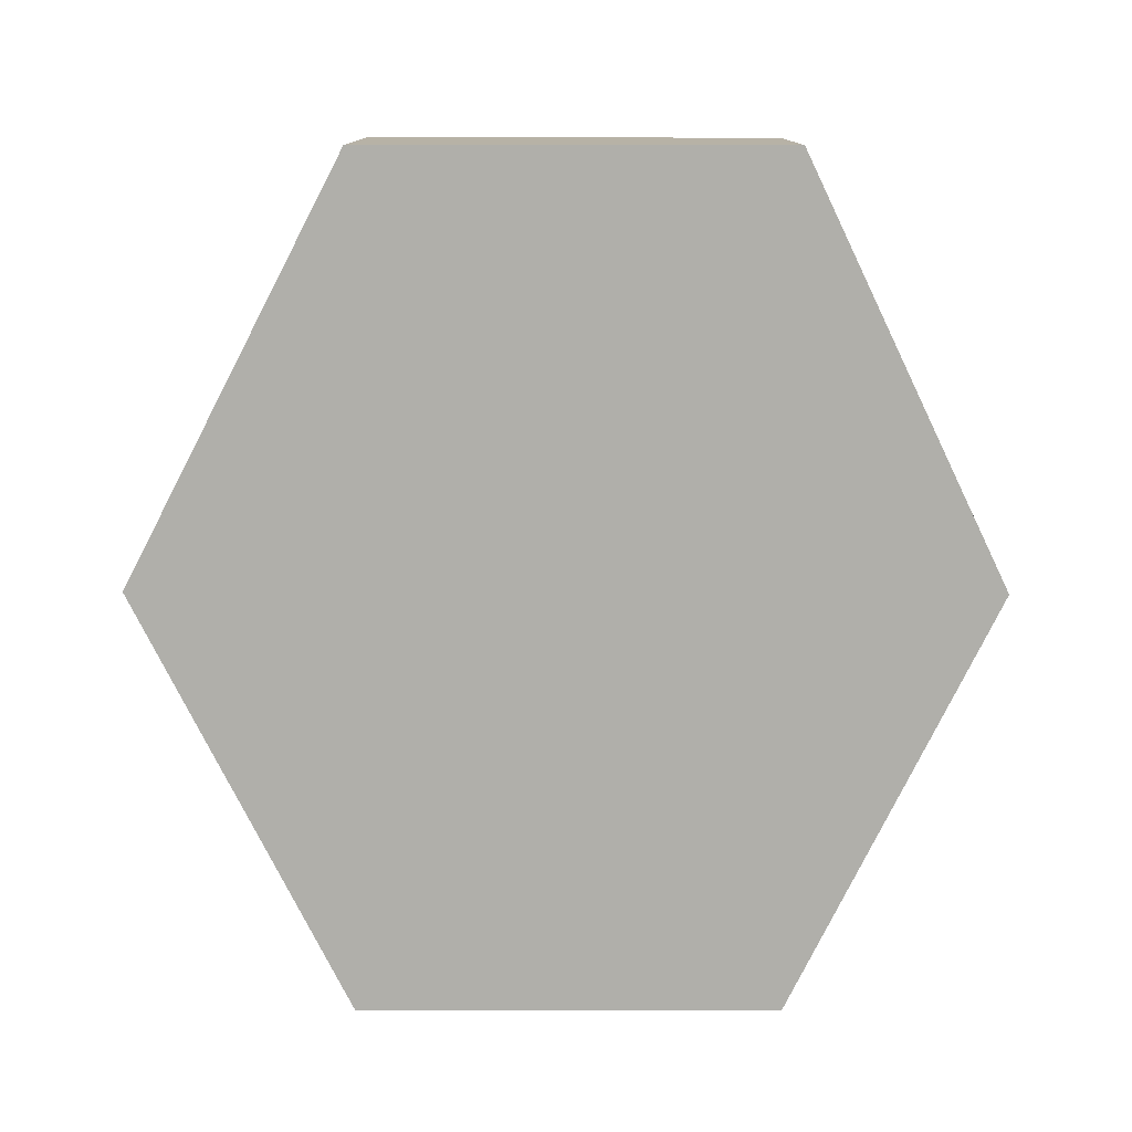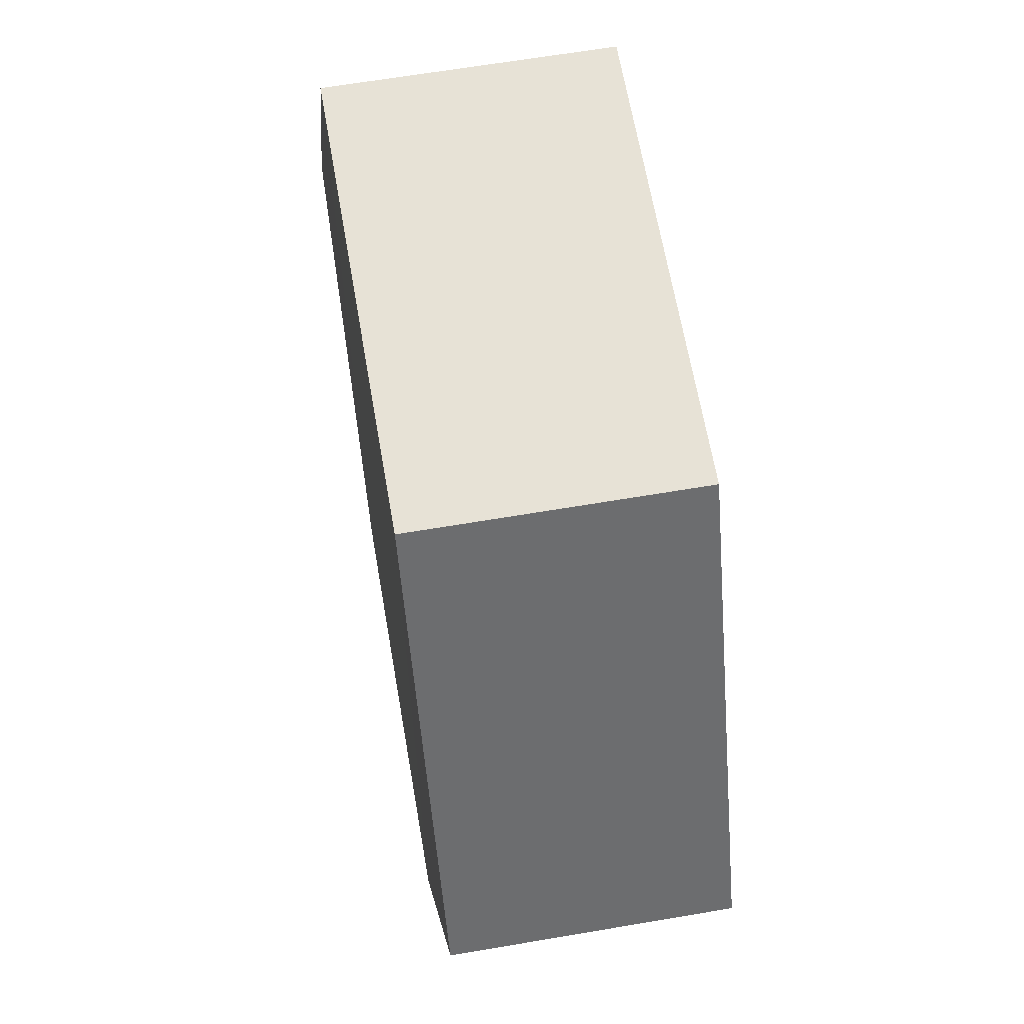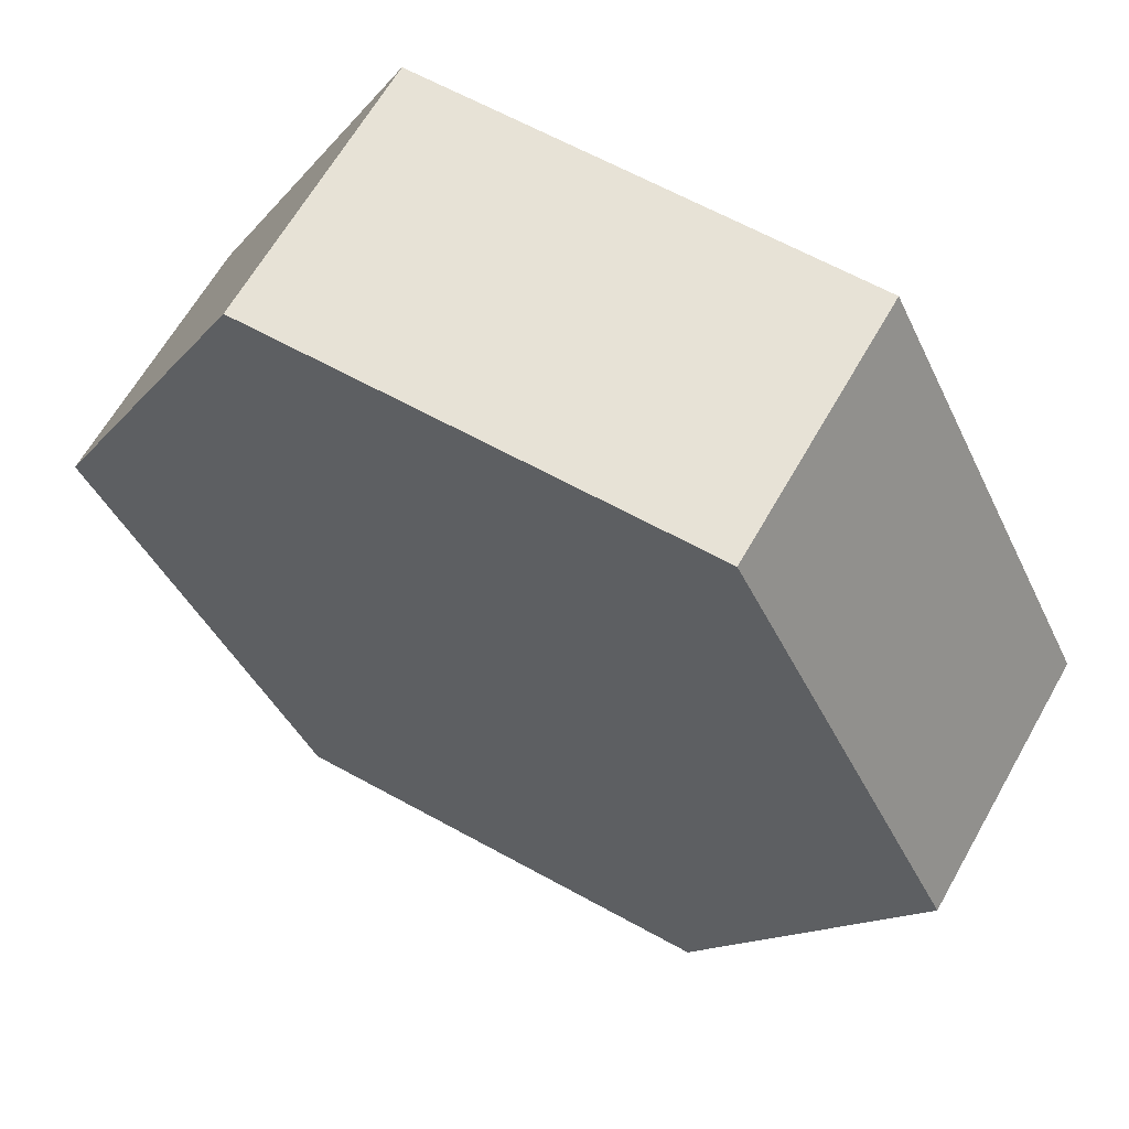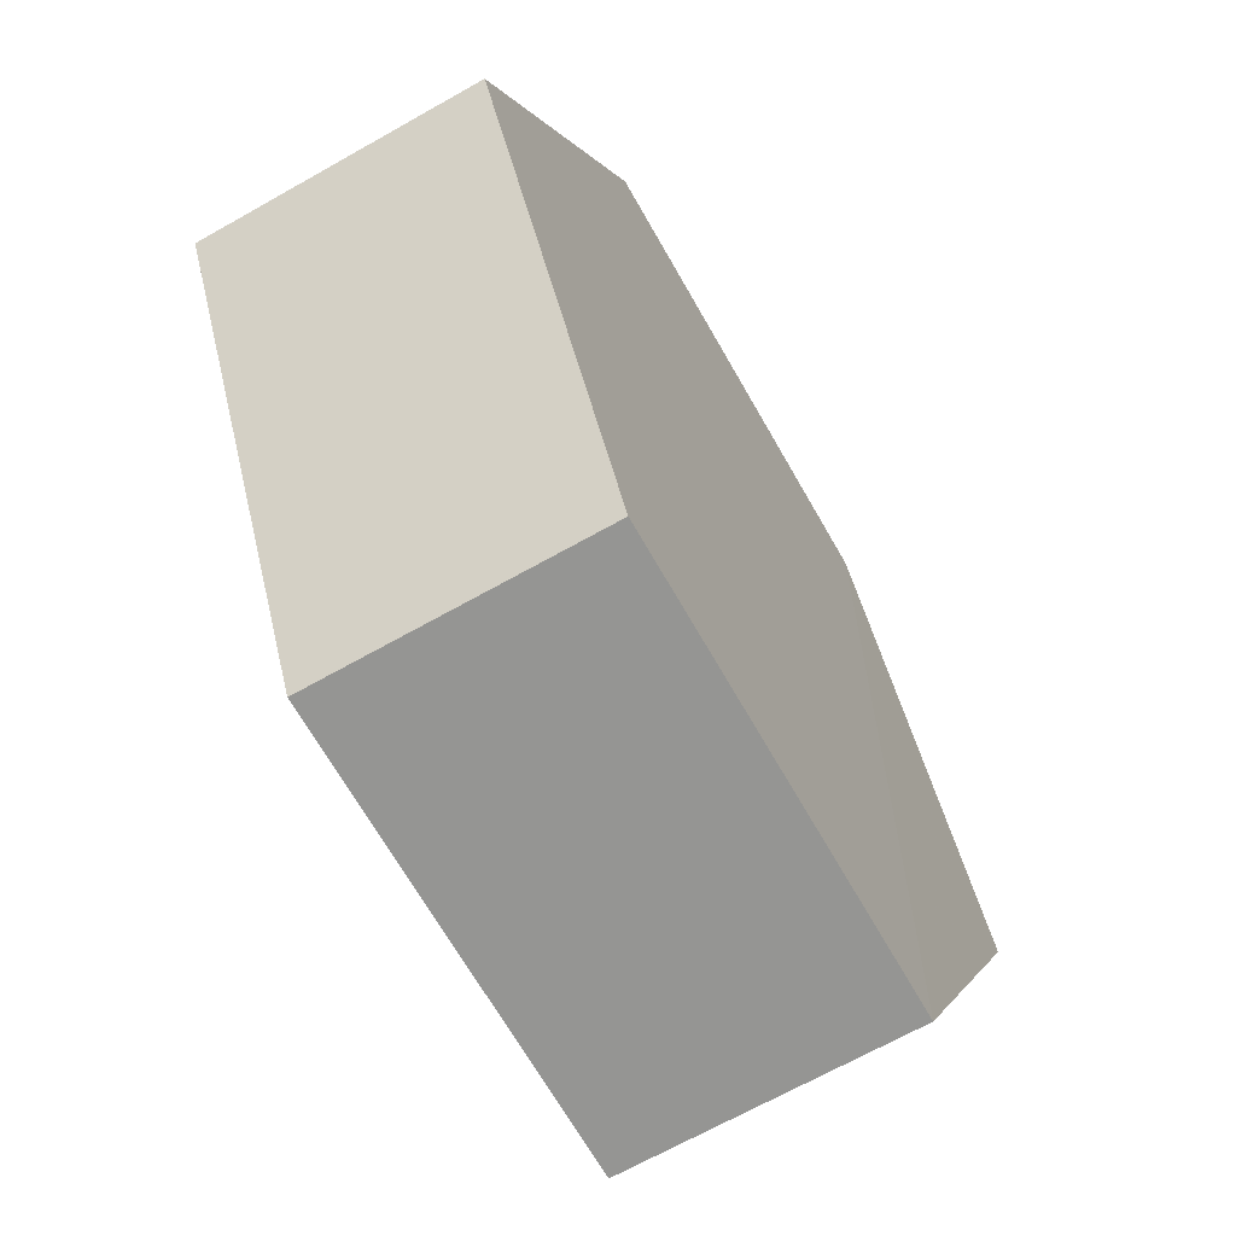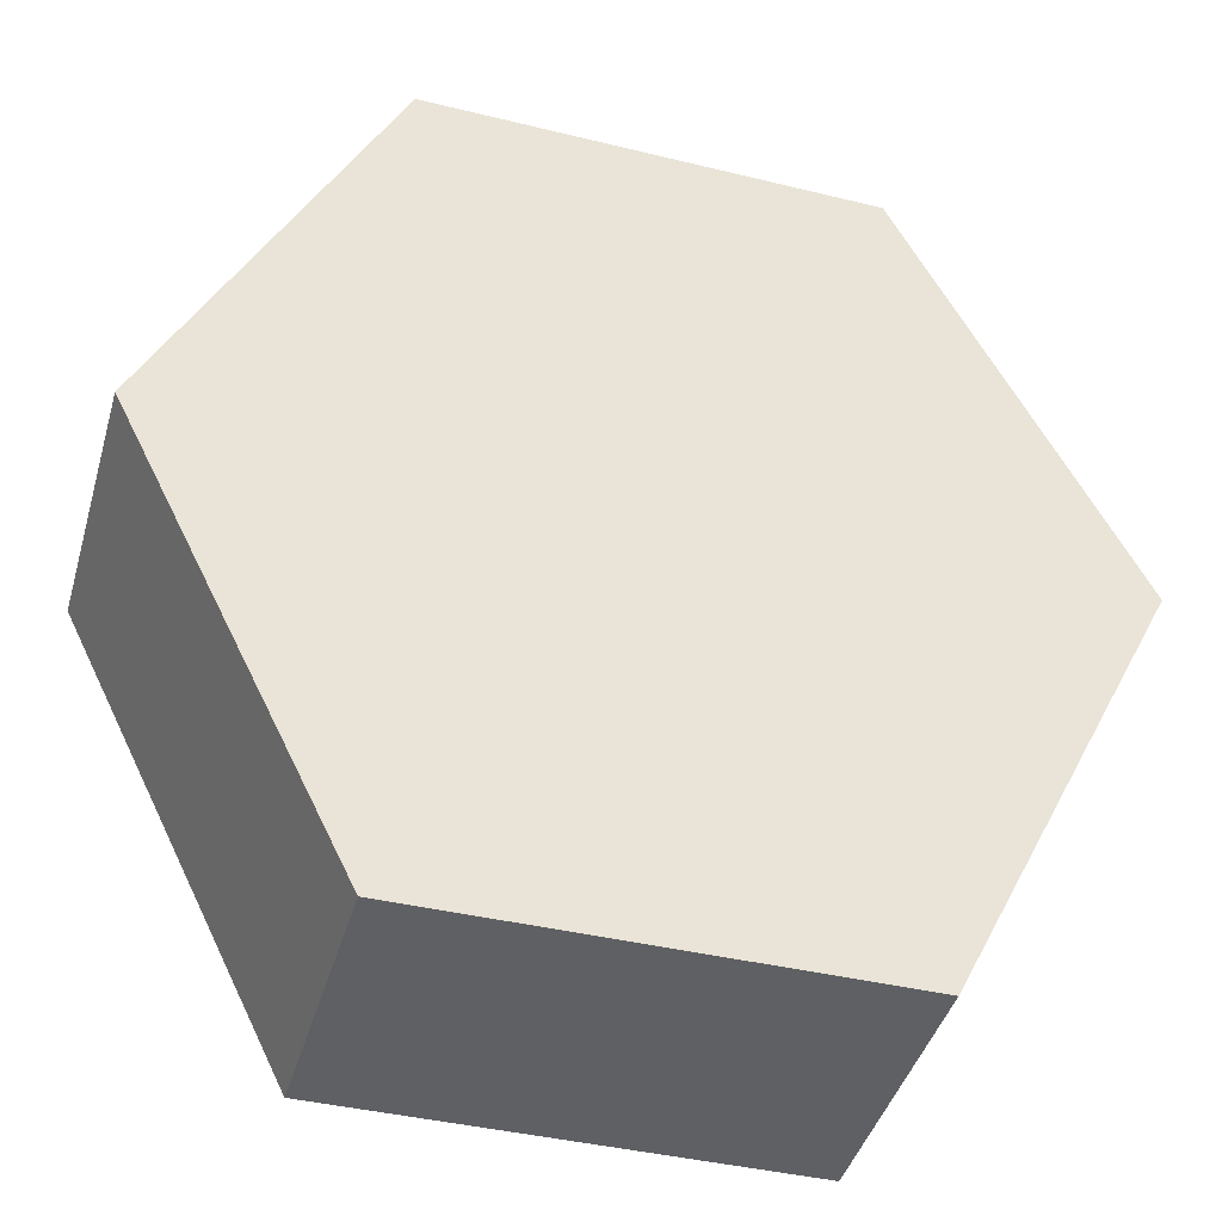
<metadata>
{"format":"obj","ext":"obj","renderer":"f3d","projection":"perspective","resolution":1024,"background":"white","views":[{"elev":-78.0,"azim":179.8,"up":"+Z"},{"elev":63.5,"azim":-99.7,"up":"+Y"},{"elev":63.6,"azim":29.2,"up":"+Y"},{"elev":-67.3,"azim":119.5,"up":"+Y"},{"elev":-42.3,"azim":164.1,"up":"+Y"}]}
</metadata>
<code>
o 3340
v 2173 1871 12.06
v 2173 1871 12.05
v 2173 1871 12.05
v 2173 1871 12.05
v 2173 1871 12.05
v 2173 1871 12.05
v 2173 1871 12.06
v 2173 1871 12.06
v 2173 1871 12.06
v 2173 1871 12.06
v 2173 1871 12.06
v 2173 1871 12.05
v 2173 1871 12.05
v 2173 1871 12.06
v 2173 1871 12.05
v 2173 1871 12.06
v 2173 1871 12.05
v 2173 1871 12.05
v 2173 1871 12.05
v 2173 1871 12.05
v 2173 1871 12.06
v 2173 1871 12.05
v 2173 1871 12.05
v 2173 1871 12.06
v 2173 1871 12.05
v 2173 1871 12.06
v 2173 1871 12.06
v 2173 1871 12.06
v 2173 1871 12.05
v 2173 1871 12.06
v 2173 1871 12.06
v 2173 1871 12.06
f 1 2 3
f 4 3 2
f 5 2 6
f 7 4 8
f 8 9 10
f 11 12 7
f 13 9 14
f 15 13 5
f 15 16 17
f 17 1 18
f 18 19 20
f 21 19 22
f 23 21 5
f 11 21 24
f 25 26 23
f 27 13 24
f 28 29 27
f 24 30 31
f 4 30 32
f 1 32 30

</code>
